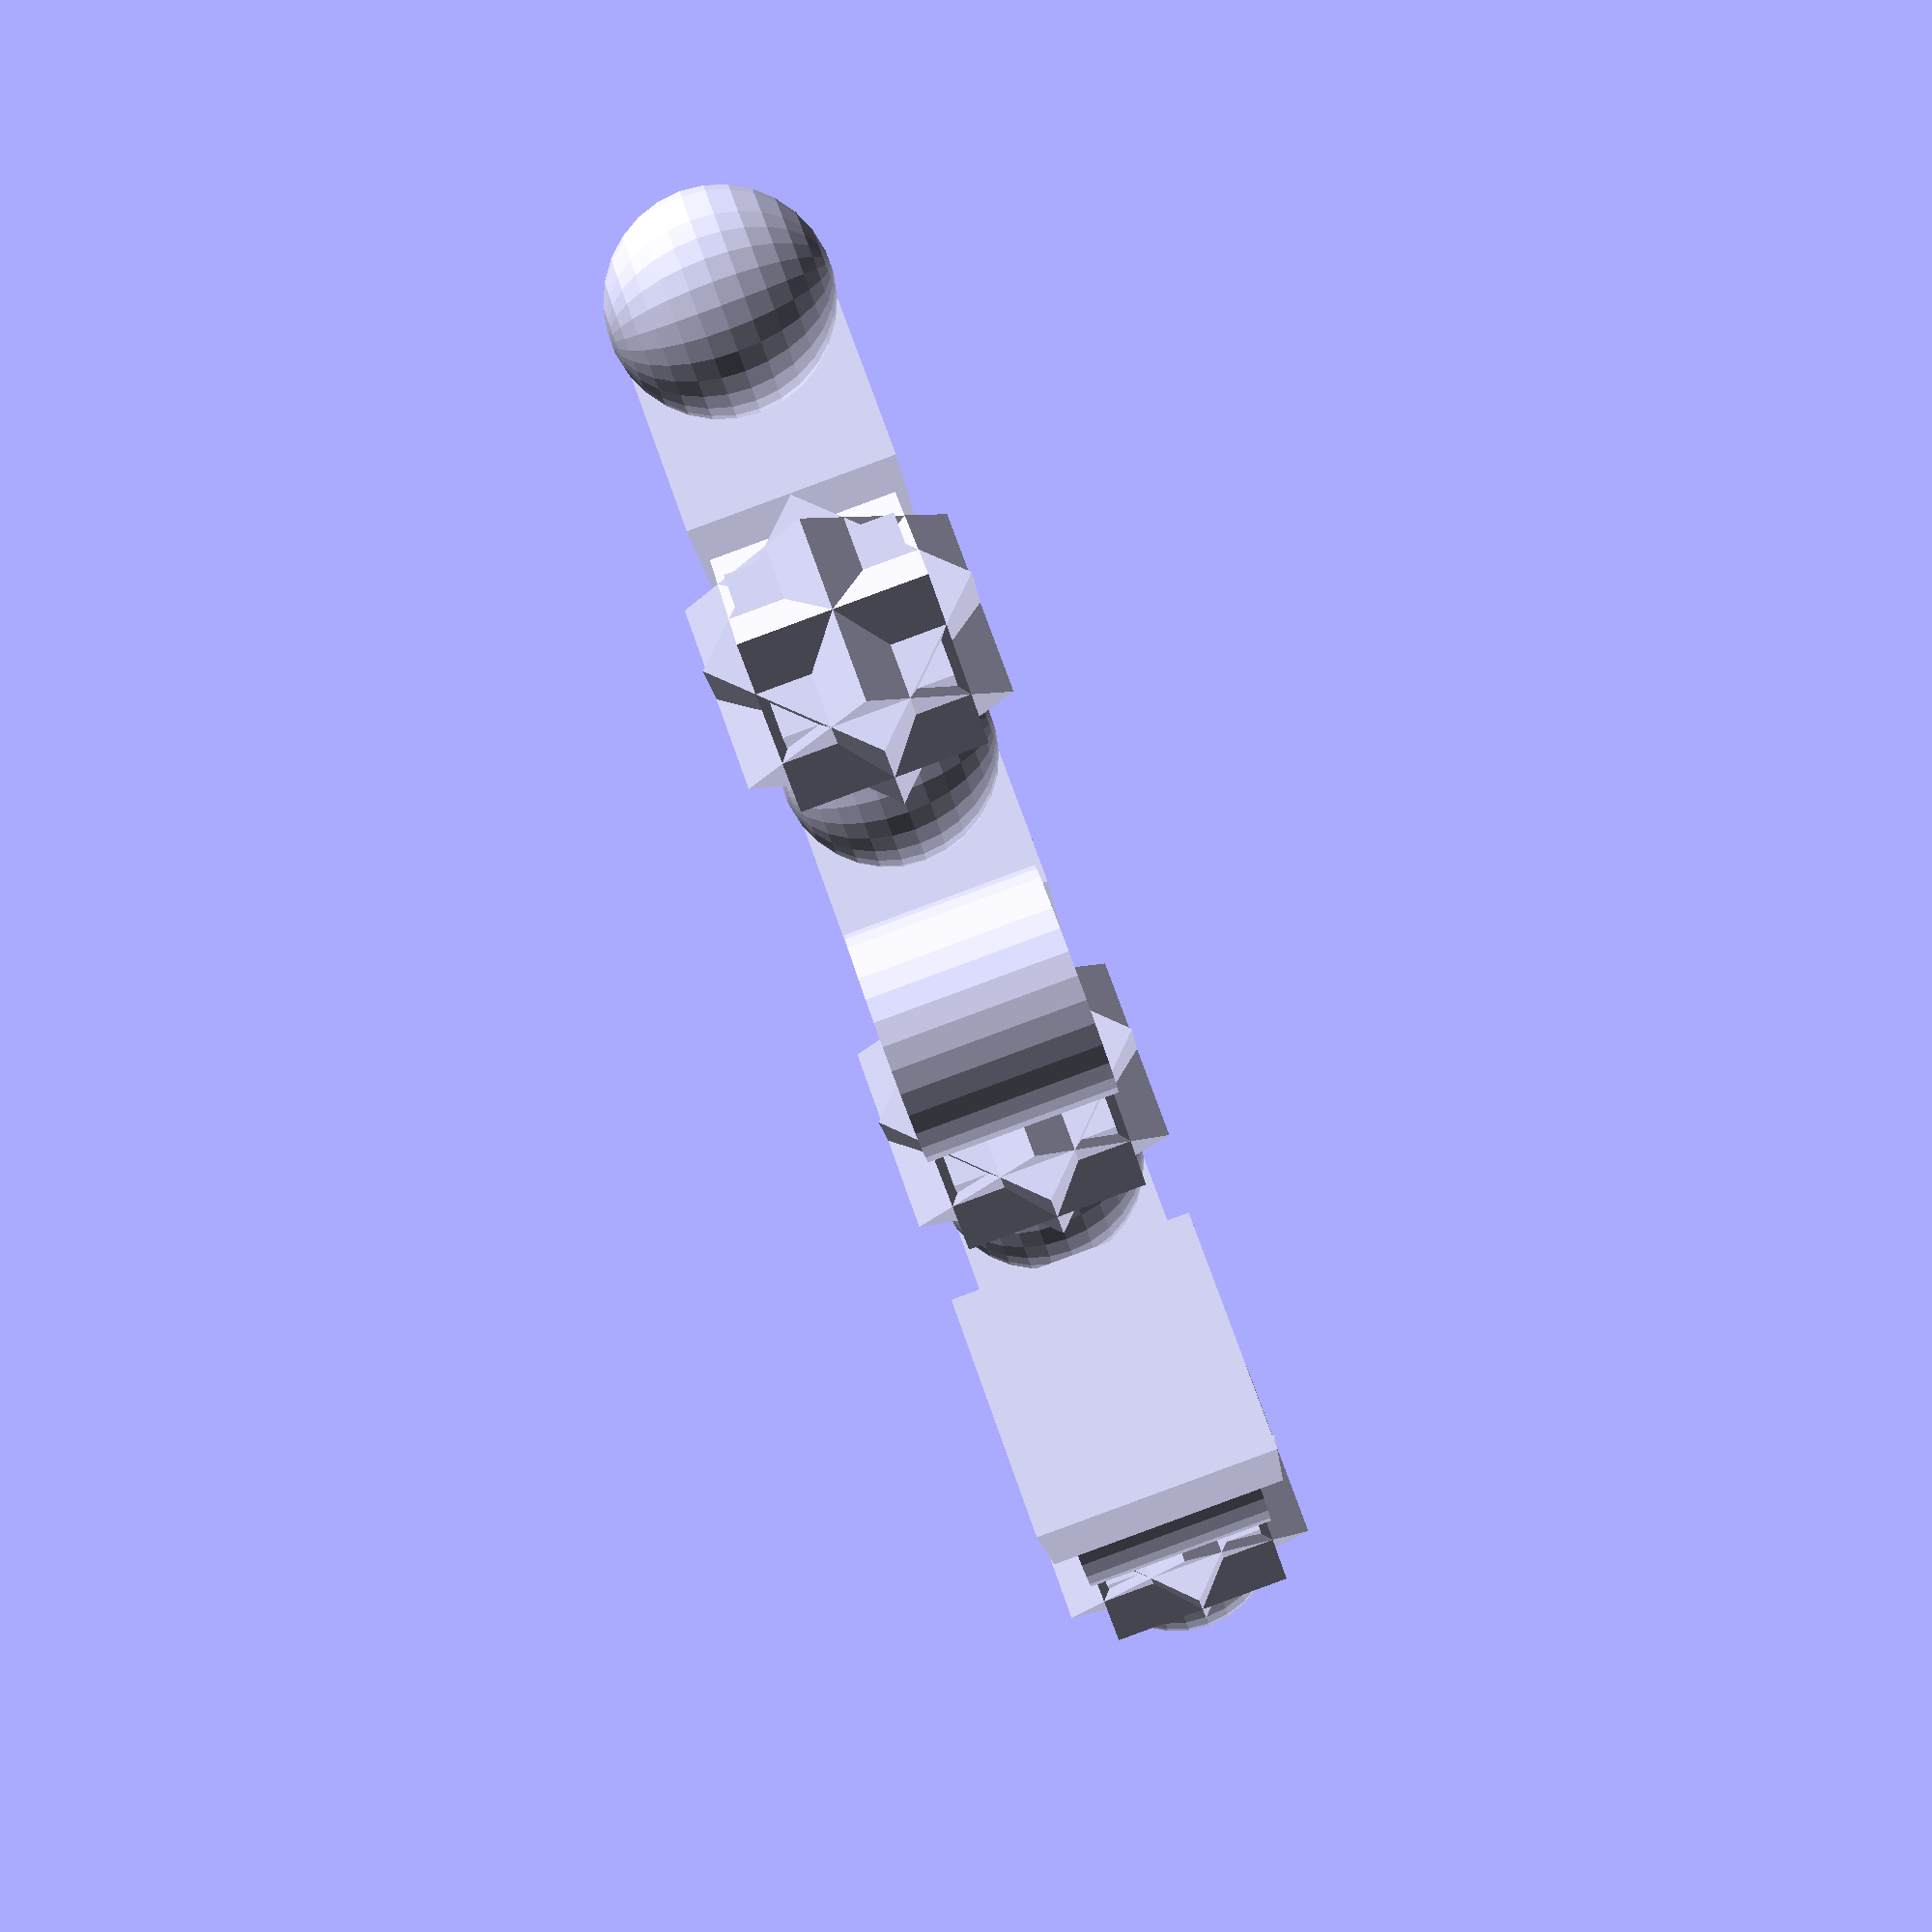
<openscad>
/*
 *  OpenSCAD (www.openscad.org)
 *  Copyright (C) 2009-2011 Clifford Wolf <clifford@clifford.at> and
 *                          Marius Kintel <marius@kintel.net>
 *
 *  This program is free software; you can redistribute it and/or modify
 *  it under the terms of the GNU General Public License as published by
 *  the Free Software Foundation; either version 2 of the License, or
 *  (at your option) any later version.
 *
 *  This program is distributed in the hope that it will be useful,
 *  but WITHOUT ANY WARRANTY; without even the implied warranty of
 *  MERCHANTABILITY or FITNESS FOR A PARTICULAR PURPOSE.  See the
 *  GNU General Public License for more details.
 *
 *  You should have received a copy of the GNU General Public License
 *  along with this program; if not, write to the Free Software
 *  Foundation, Inc., 59 Temple Place, Suite 330, Boston, MA  02111-1307  USA
 *
 */

module step(len, mod)
{
	for (i = [0:$children-1])
		translate([ len*(i - ($children-1)/2), 0, 0 ]) child((i+mod) % $children);
}

for (i = [1:4])
{
	translate([0, -250+i*100, 0]) step(100, i)
	{
		sphere(30);
		cube(60, true);
		cylinder(r = 30, h = 50, center = true);
	
		union() {
			cube(45, true);
			rotate([45, 0, 0]) cube(50, true);
			rotate([0, 45, 0]) cube(50, true);
			rotate([0, 0, 45]) cube(50, true);
		}
	}
}

</openscad>
<views>
elev=89.5 azim=284.4 roll=290.2 proj=p view=wireframe
</views>
